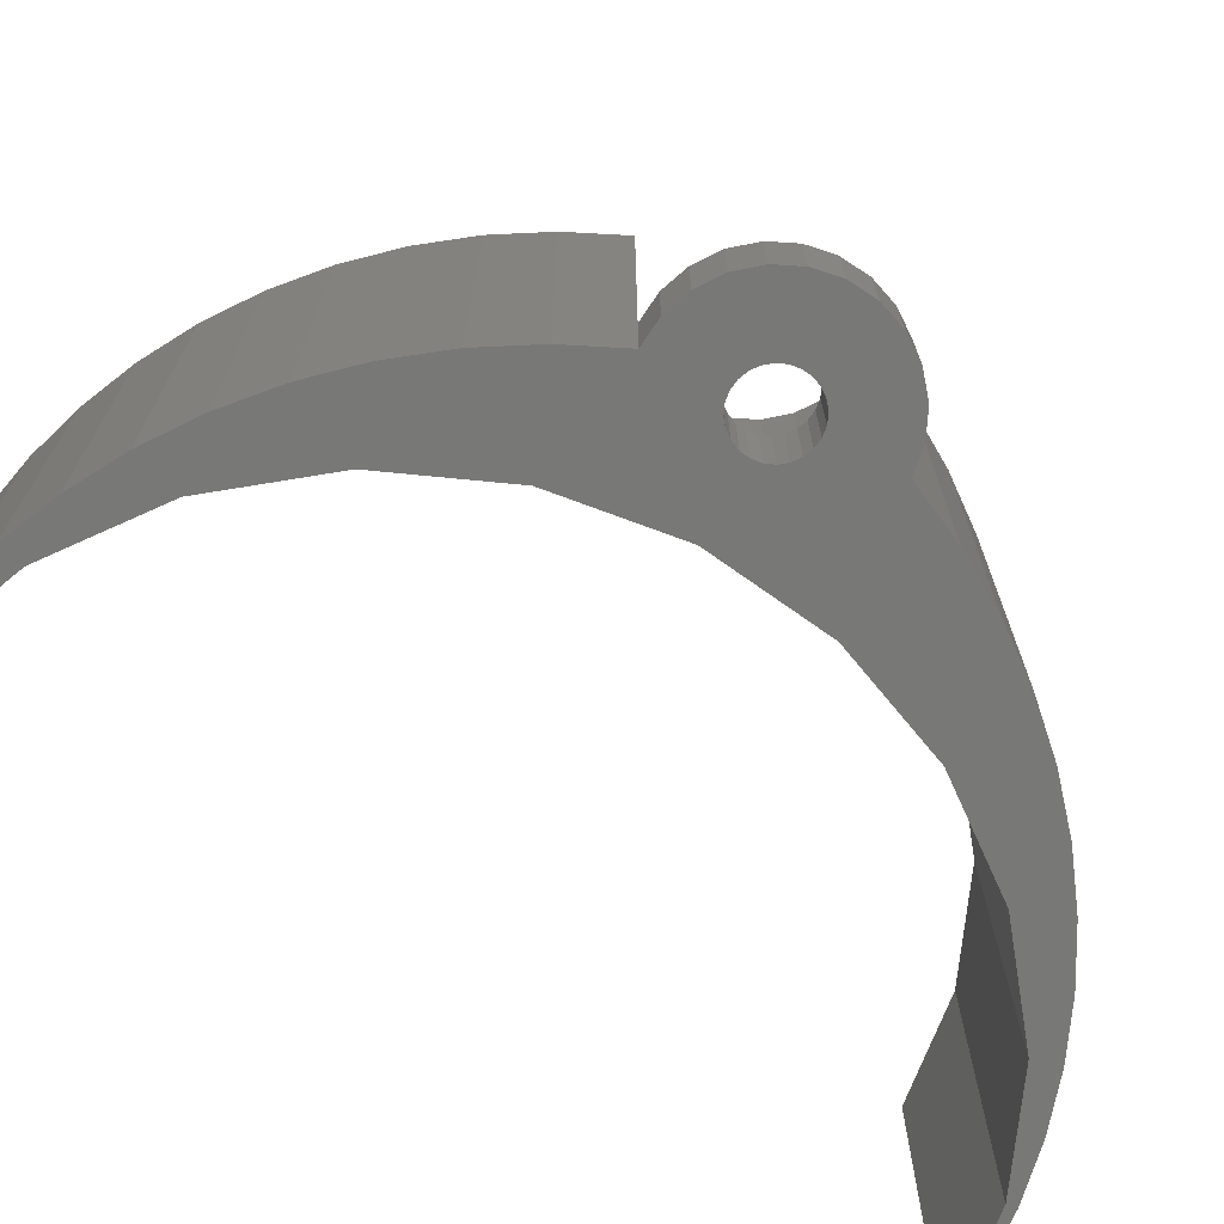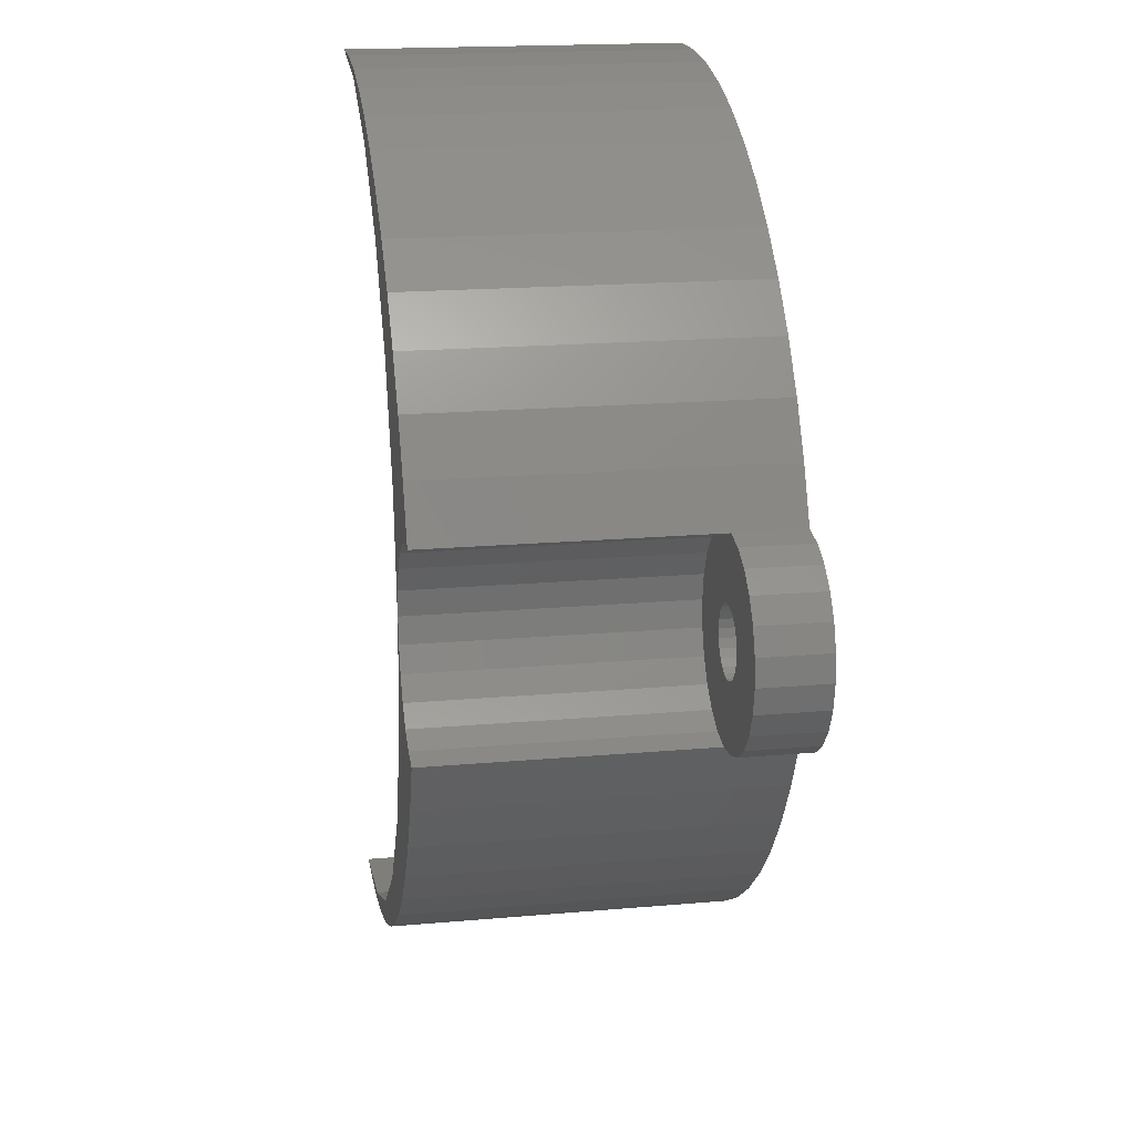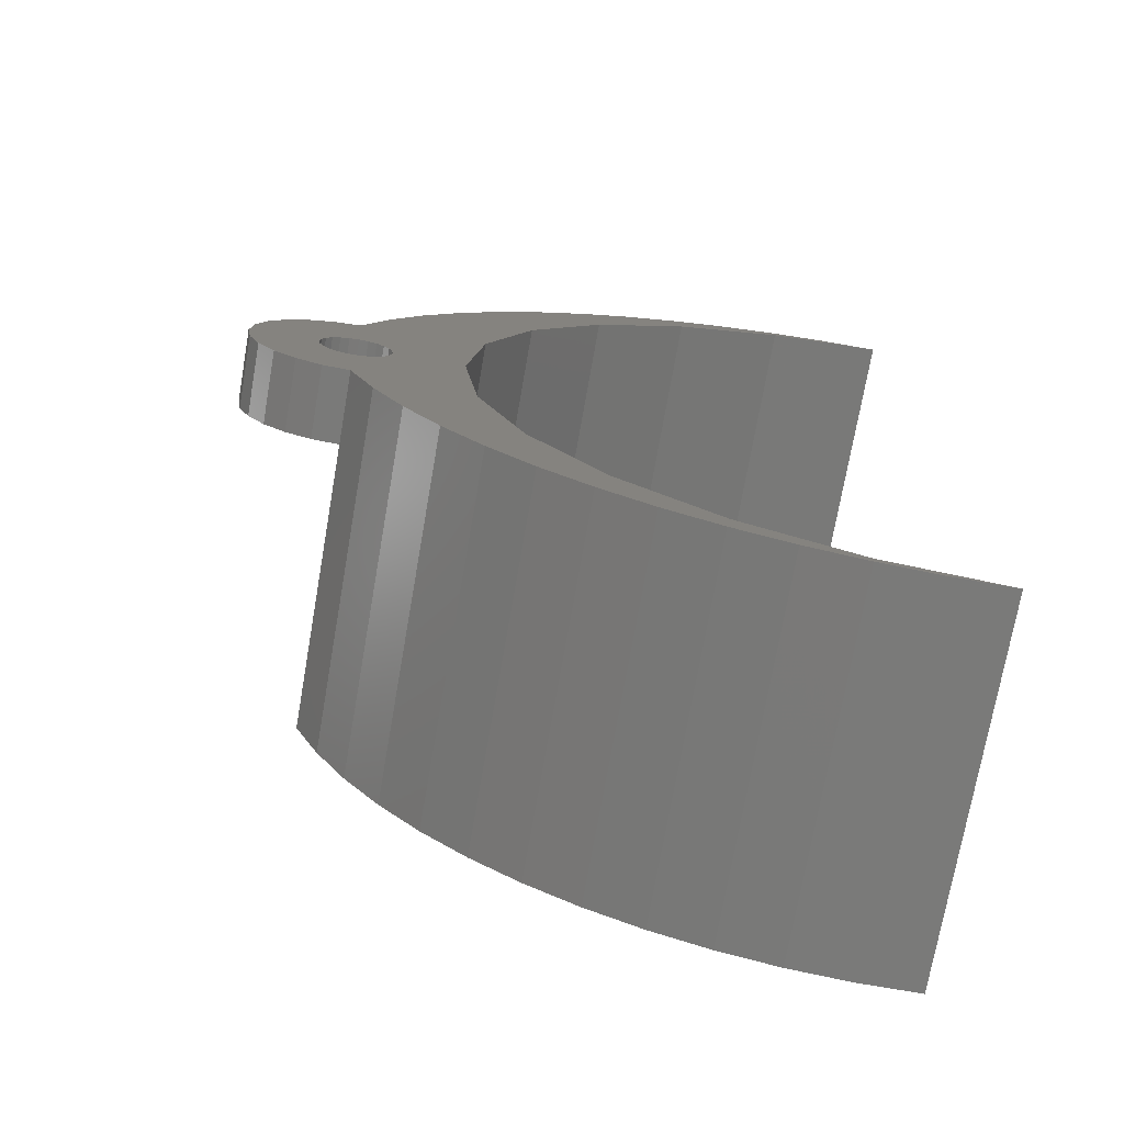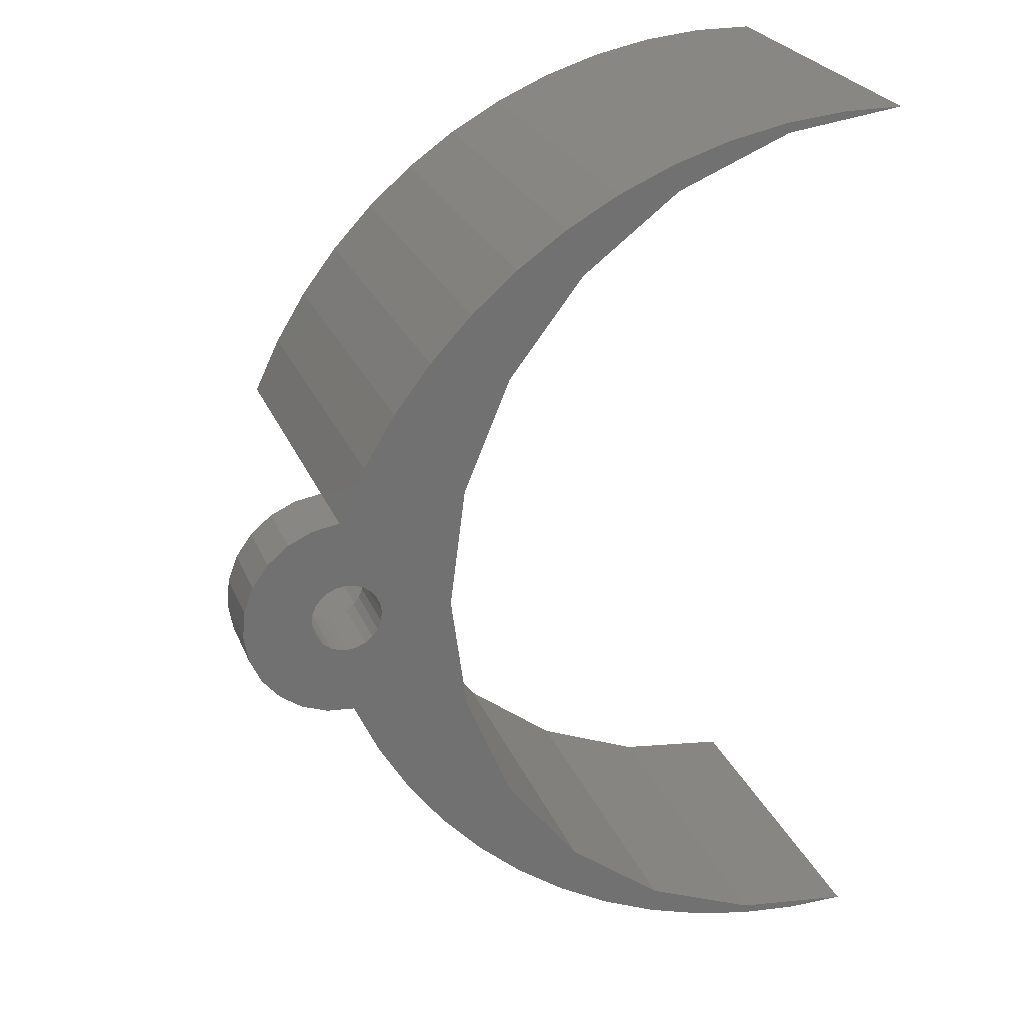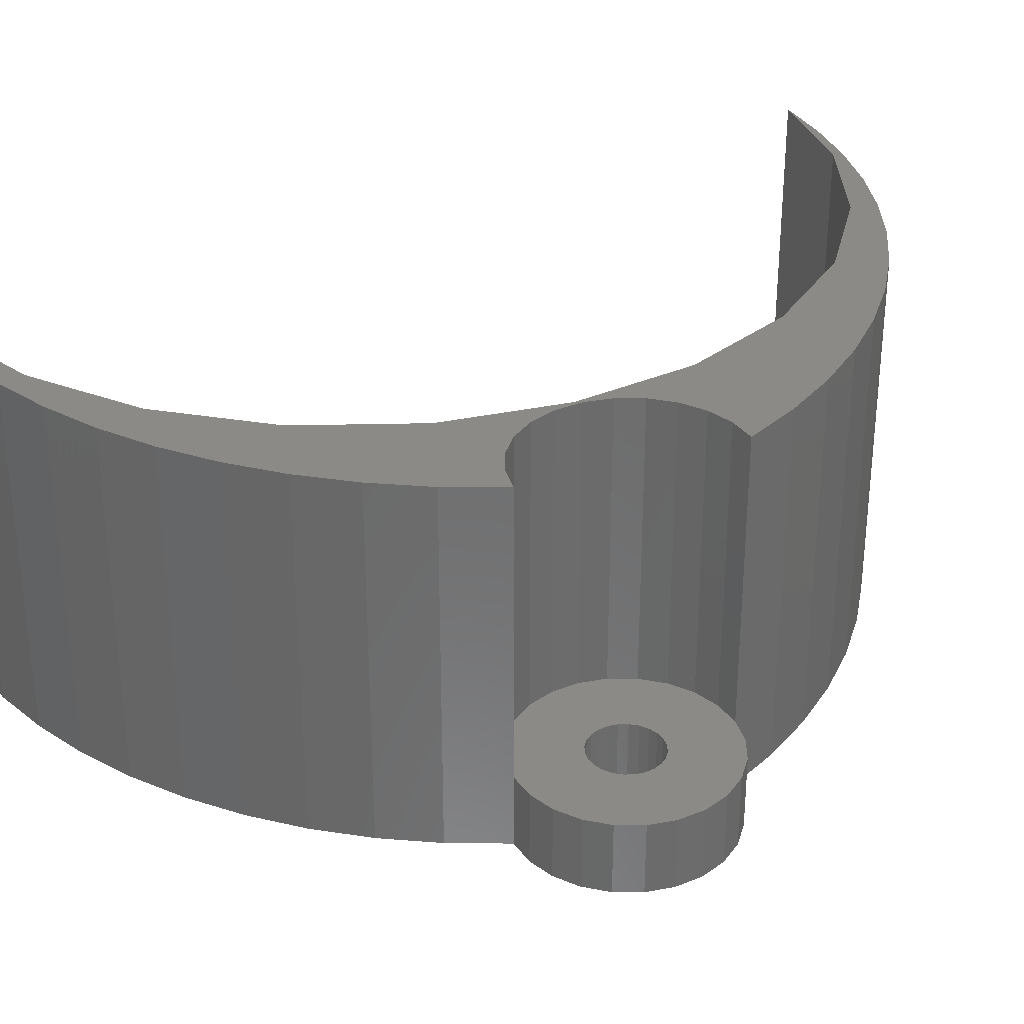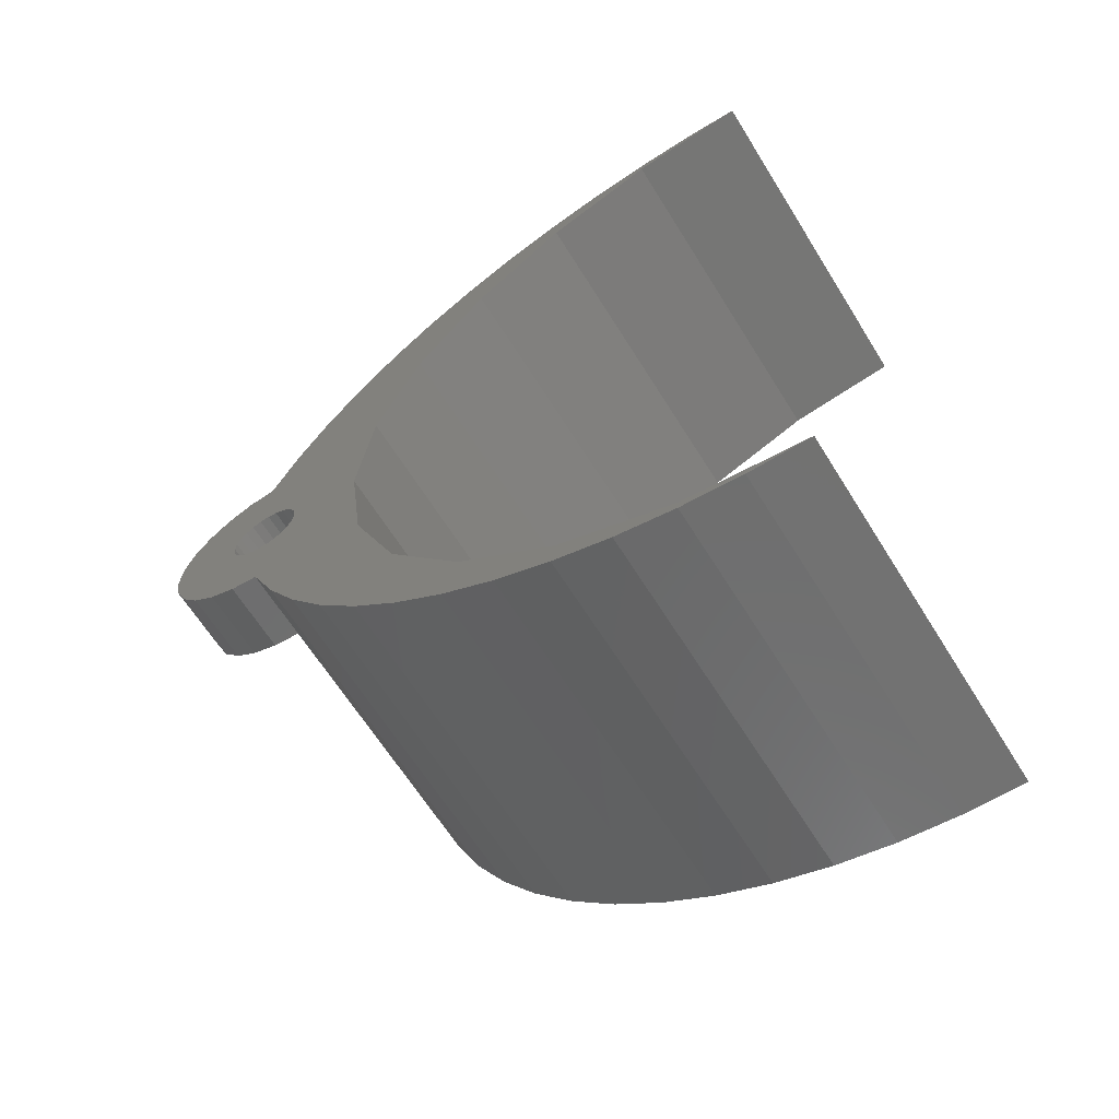
<metadata>
{"format":"stl","ext":"stl","renderer":"f3d","projection":"perspective","resolution":1024,"background":"white","views":[{"elev":-70.8,"azim":61.9,"up":"+Z"},{"elev":19.0,"azim":80.6,"up":"+Y"},{"elev":-73.2,"azim":170.1,"up":"+Y"},{"elev":25.7,"azim":161.1,"up":"+Y"},{"elev":31.9,"azim":65.7,"up":"+Z"},{"elev":-64.1,"azim":-148.2,"up":"+Y"}]}
</metadata>
<code>
# stl→obj: 179 verts, 358 faces
v 1.736 0.006223 12
v 3.366 0.4345 12
v 0.06526 0 12
v 3.397 0.1841 12
v 6.502 1.734 12
v 5.03 0.5318 12
v 6.62 1.045 12
v 9.195 3.8 12
v 8.148 1.72 12
v 9.599 2.548 12
v 11.26 6.494 12
v 10.96 3.52 12
v 12.21 4.627 12
v 12.56 9.63 12
v 13.34 5.857 12
v 13 13 12
v 13.09 13.16 12
v 13.16 12.4 12
v 13.43 11.69 12
v 14.34 7.197 12
v 13.87 11.07 12
v 14.45 10.59 12
v 15.19 8.632 12
v 15.15 10.27 12
v 15.89 10.15 12
v 3.366 25.56 12
v 1.745 26 12
v 0.06526 25.99 12
v 3.416 25.83 12
v 6.502 24.26 12
v 5.062 25.5 12
v 6.665 25 12
v 9.195 22.19 12
v 8.208 24.34 12
v 9.676 23.52 12
v 11.26 19.5 12
v 11.05 22.56 12
v 12.32 21.46 12
v 12.56 16.36 12
v 13.48 20.24 12
v 13.22 13.91 12
v 13.53 14.6 12
v 14.5 18.9 12
v 14.02 15.18 12
v 14.64 15.62 12
v 15.38 17.47 12
v 15.35 15.89 12
v 16.11 15.96 12
v 13.53 14.6 4
v 13.22 13.91 4
v 0.06526 0 2
v 1.736 0.006223 2
v 3.397 0.1841 2
v 15.89 10.15 4
v 15.15 10.27 4
v 16.5 12.19 4
v 16.71 12.35 2
v 16.5 12.19 2
v 16.71 12.35 4
v 13.34 5.857 2
v 12.21 4.627 2
v 5.03 0.5318 2
v 15.5 12.19 4
v 15.74 12.09 2
v 15.5 12.19 2
v 15.74 12.09 4
v 6.62 1.045 2
v 13.43 11.69 4
v 13.87 11.07 4
v 15.74 14.02 4
v 15.5 13.92 2
v 15.74 14.02 2
v 15.5 13.92 4
v 14.34 7.197 2
v 15.19 8.632 2
v 16 14.05 4
v 16 14.05 2
v 16.26 14.02 4
v 16.26 14.02 2
v 16.5 13.92 4
v 16.5 13.92 2
v 16.71 13.76 4
v 16.71 13.76 2
v 17 13.05 4
v 16.97 12.8 2
v 16.97 12.8 4
v 17 13.05 2
v 16.87 13.55 2
v 16.87 13.55 4
v 16.97 13.31 2
v 16.97 13.31 4
v 0.06526 25.99 2
v 3.366 25.56 2
v 14.02 15.18 4
v 14.64 15.62 4
v 15.35 15.89 4
v 1.745 26 2
v 3.416 25.83 2
v 6.502 24.26 2
v 5.062 25.5 2
v 6.665 25 2
v 9.195 22.19 2
v 8.208 24.34 2
v 9.676 23.52 2
v 11.26 19.5 2
v 11.05 22.56 2
v 12.32 21.46 2
v 12.56 16.36 2
v 13.48 20.24 2
v 13 13 2
v 13.09 13.16 2
v 13.22 13.91 2
v 13.53 14.6 2
v 14.5 18.9 2
v 14.02 15.18 2
v 14.64 15.62 2
v 15.38 17.47 2
v 15.35 15.89 2
v 16.11 15.96 2
v 3.366 0.4345 2
v 6.502 1.734 2
v 9.195 3.8 2
v 8.148 1.72 2
v 9.599 2.548 2
v 11.26 6.494 2
v 10.96 3.52 2
v 12.56 9.63 2
v 13.16 12.4 2
v 13.43 11.69 2
v 13.87 11.07 2
v 14.45 10.59 2
v 15.15 10.27 2
v 15.89 10.15 2
v 16.87 12.55 4
v 16.87 12.55 2
v 13.16 12.4 4
v 16 12.05 2
v 16 12.05 4
v 16.26 12.09 2
v 16.26 12.09 4
v 13.09 13.16 4
v 14.45 10.59 4
v 15.29 13.76 2
v 15.29 13.76 4
v 15.13 13.55 4
v 15.13 13.55 2
v 15.03 13.31 4
v 15.03 13.31 2
v 15 13.05 4
v 15 13.05 2
v 15.03 12.8 4
v 15.03 12.8 2
v 15.13 12.55 4
v 15.13 12.55 2
v 15.29 12.35 4
v 15.29 12.35 2
v 16.65 10.22 4
v 16.65 10.22 2
v 16.11 15.96 4
v 16.85 15.83 2
v 16.85 15.83 4
v 17.54 15.52 2
v 17.54 15.52 4
v 17.36 10.48 2
v 17.98 10.92 2
v 18.13 15.04 2
v 18.46 11.51 2
v 18.57 14.42 2
v 18.78 12.2 2
v 18.84 13.7 2
v 18.91 12.95 2
v 18.13 15.04 4
v 18.57 14.42 4
v 18.84 13.7 4
v 18.91 12.95 4
v 18.78 12.2 4
v 18.46 11.51 4
v 17.98 10.92 4
v 17.36 10.48 4
f 1 2 3
f 2 1 4
f 2 4 5
f 5 4 6
f 5 6 7
f 5 7 8
f 8 7 9
f 8 9 10
f 8 10 11
f 11 10 12
f 11 12 13
f 11 13 14
f 14 13 15
f 14 15 16
f 16 15 17
f 17 15 18
f 18 15 19
f 19 15 20
f 19 20 21
f 21 20 22
f 22 20 23
f 22 23 24
f 24 23 25
f 26 27 28
f 27 26 29
f 29 26 30
f 29 30 31
f 31 30 32
f 32 30 33
f 32 33 34
f 34 33 35
f 35 33 36
f 35 36 37
f 37 36 38
f 38 36 39
f 38 39 40
f 40 39 16
f 40 16 17
f 40 17 41
f 40 41 42
f 40 42 43
f 43 42 44
f 43 44 45
f 43 45 46
f 46 45 47
f 46 47 48
f 49 41 50
f 41 49 42
f 1 51 52
f 51 1 3
f 4 52 53
f 52 4 1
f 24 54 55
f 54 24 25
f 56 57 58
f 57 56 59
f 60 13 61
f 13 60 15
f 6 53 62
f 53 6 4
f 63 64 65
f 64 63 66
f 7 62 67
f 62 7 6
f 68 21 69
f 21 68 19
f 70 71 72
f 71 70 73
f 74 23 20
f 23 74 75
f 76 72 77
f 72 76 70
f 78 77 79
f 77 78 76
f 80 79 81
f 79 80 78
f 82 81 83
f 81 82 80
f 84 85 86
f 85 84 87
f 82 88 89
f 88 82 83
f 89 90 91
f 90 89 88
f 91 87 84
f 87 91 90
f 26 92 93
f 92 26 28
f 45 94 95
f 94 45 44
f 47 95 96
f 95 47 45
f 94 42 49
f 42 94 44
f 97 93 92
f 93 97 98
f 93 98 99
f 99 98 100
f 99 100 101
f 99 101 102
f 102 101 103
f 102 103 104
f 102 104 105
f 105 104 106
f 105 106 107
f 105 107 108
f 108 107 109
f 108 109 110
f 110 109 111
f 111 109 112
f 112 109 113
f 113 109 114
f 113 114 115
f 115 114 116
f 116 114 117
f 116 117 118
f 118 117 119
f 120 52 51
f 52 120 53
f 53 120 121
f 53 121 62
f 62 121 67
f 67 121 122
f 67 122 123
f 123 122 124
f 124 122 125
f 124 125 126
f 126 125 61
f 61 125 127
f 61 127 60
f 60 127 110
f 60 110 111
f 60 111 128
f 60 128 129
f 60 129 74
f 74 129 130
f 74 130 131
f 74 131 75
f 75 131 132
f 75 132 133
f 134 57 59
f 57 134 135
f 13 126 61
f 126 13 12
f 74 15 60
f 15 74 20
f 136 19 68
f 19 136 18
f 66 137 64
f 137 66 138
f 12 124 126
f 124 12 10
f 133 23 75
f 23 133 25
f 25 133 54
f 138 139 137
f 139 138 140
f 10 123 124
f 123 10 9
f 86 135 134
f 135 86 85
f 9 67 123
f 67 9 7
f 50 17 141
f 17 50 41
f 22 55 142
f 55 22 24
f 21 142 69
f 142 21 22
f 140 58 139
f 58 140 56
f 141 18 136
f 18 141 17
f 73 143 71
f 143 73 144
f 143 145 146
f 145 143 144
f 146 147 148
f 147 146 145
f 148 149 150
f 149 148 147
f 150 151 152
f 151 150 149
f 152 153 154
f 153 152 151
f 154 155 156
f 155 154 153
f 155 65 156
f 65 155 63
f 157 133 158
f 133 157 54
f 159 160 119
f 160 159 161
f 161 162 160
f 162 161 163
f 118 150 116
f 150 118 148
f 148 118 146
f 146 118 143
f 143 118 71
f 71 118 119
f 71 119 72
f 72 119 77
f 77 119 79
f 79 119 160
f 79 160 81
f 81 160 83
f 83 160 88
f 88 160 162
f 88 162 90
f 90 162 87
f 87 162 164
f 164 162 165
f 165 162 166
f 165 166 167
f 167 166 168
f 167 168 169
f 169 168 170
f 169 170 171
f 112 128 111
f 128 112 129
f 129 112 113
f 129 113 130
f 130 113 115
f 130 115 131
f 131 115 116
f 131 116 132
f 132 116 150
f 132 150 152
f 132 152 154
f 132 154 156
f 132 156 133
f 133 156 65
f 133 65 64
f 133 64 137
f 133 137 158
f 158 137 139
f 158 139 58
f 158 58 57
f 158 57 164
f 164 57 135
f 164 135 85
f 164 85 87
f 163 166 162
f 166 163 172
f 166 173 168
f 173 166 172
f 168 174 170
f 174 168 173
f 170 175 171
f 175 170 174
f 171 176 169
f 176 171 175
f 169 177 167
f 177 169 176
f 167 178 165
f 178 167 177
f 178 164 165
f 164 178 179
f 179 158 164
f 158 179 157
f 136 50 141
f 50 136 68
f 50 68 49
f 49 68 69
f 49 69 94
f 94 69 142
f 94 142 95
f 95 142 55
f 95 55 149
f 149 55 151
f 151 55 153
f 153 55 155
f 155 55 54
f 155 54 63
f 63 54 66
f 66 54 138
f 138 54 157
f 138 157 140
f 140 157 56
f 56 157 59
f 59 157 179
f 59 179 134
f 134 179 86
f 86 179 84
f 149 96 95
f 96 149 147
f 96 147 145
f 96 145 144
f 96 144 73
f 96 73 159
f 159 73 70
f 159 70 76
f 159 76 78
f 159 78 161
f 161 78 80
f 161 80 82
f 161 82 89
f 161 89 163
f 163 89 91
f 163 91 84
f 163 84 179
f 163 179 178
f 163 178 172
f 172 178 177
f 172 177 173
f 173 177 176
f 173 176 174
f 174 176 175
f 3 120 51
f 120 3 2
f 14 125 11
f 125 14 127
f 39 110 16
f 110 39 108
f 36 108 39
f 108 36 105
f 5 122 121
f 122 5 8
f 16 127 14
f 127 16 110
f 33 99 102
f 99 33 30
f 11 122 8
f 122 11 125
f 2 121 120
f 121 2 5
f 33 105 36
f 105 33 102
f 48 96 159
f 96 48 47
f 30 93 99
f 93 30 26
f 29 100 98
f 100 29 31
f 37 107 106
f 107 37 38
f 31 101 100
f 101 31 32
f 34 104 103
f 104 34 35
f 32 103 101
f 103 32 34
f 114 46 117
f 46 114 43
f 27 98 97
f 98 27 29
f 109 43 114
f 43 109 40
f 28 97 92
f 97 28 27
f 117 159 119
f 159 117 48
f 48 117 46
f 35 106 104
f 106 35 37
f 107 40 109
f 40 107 38

</code>
